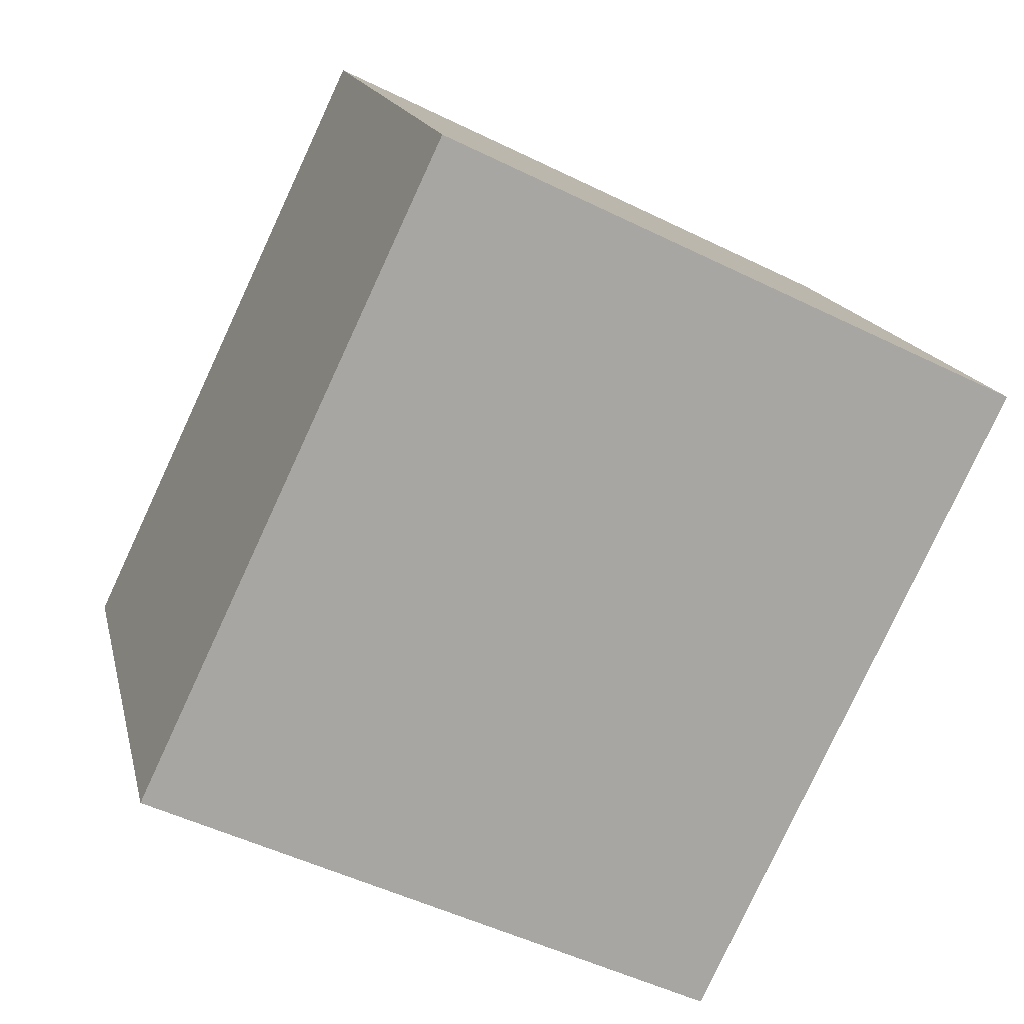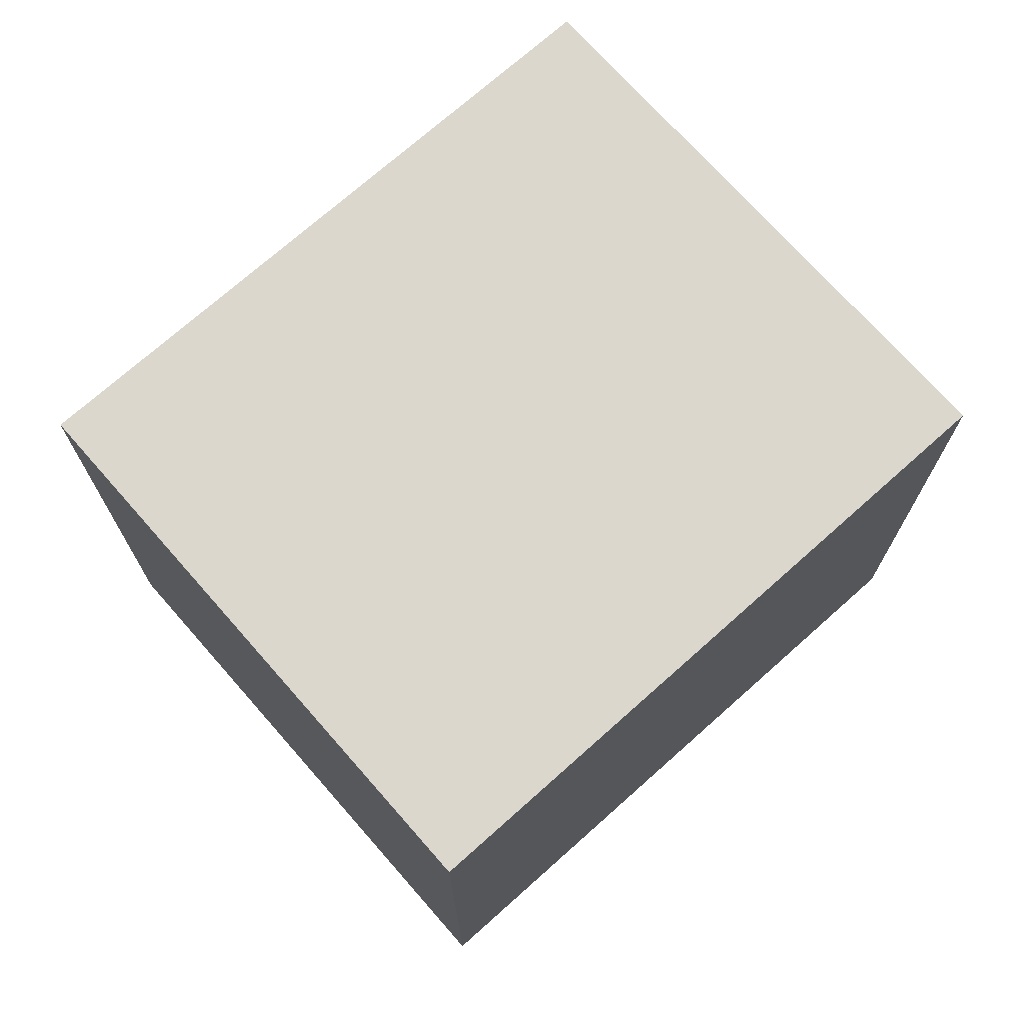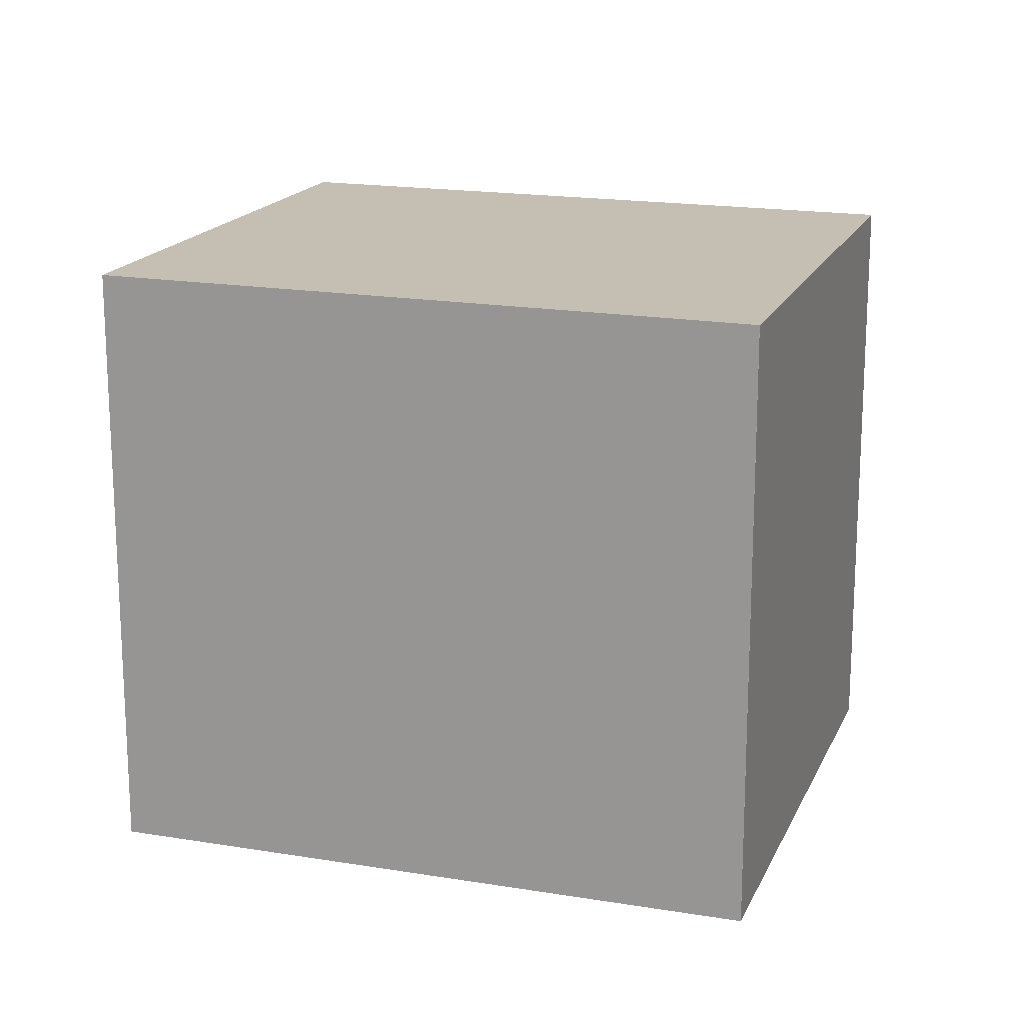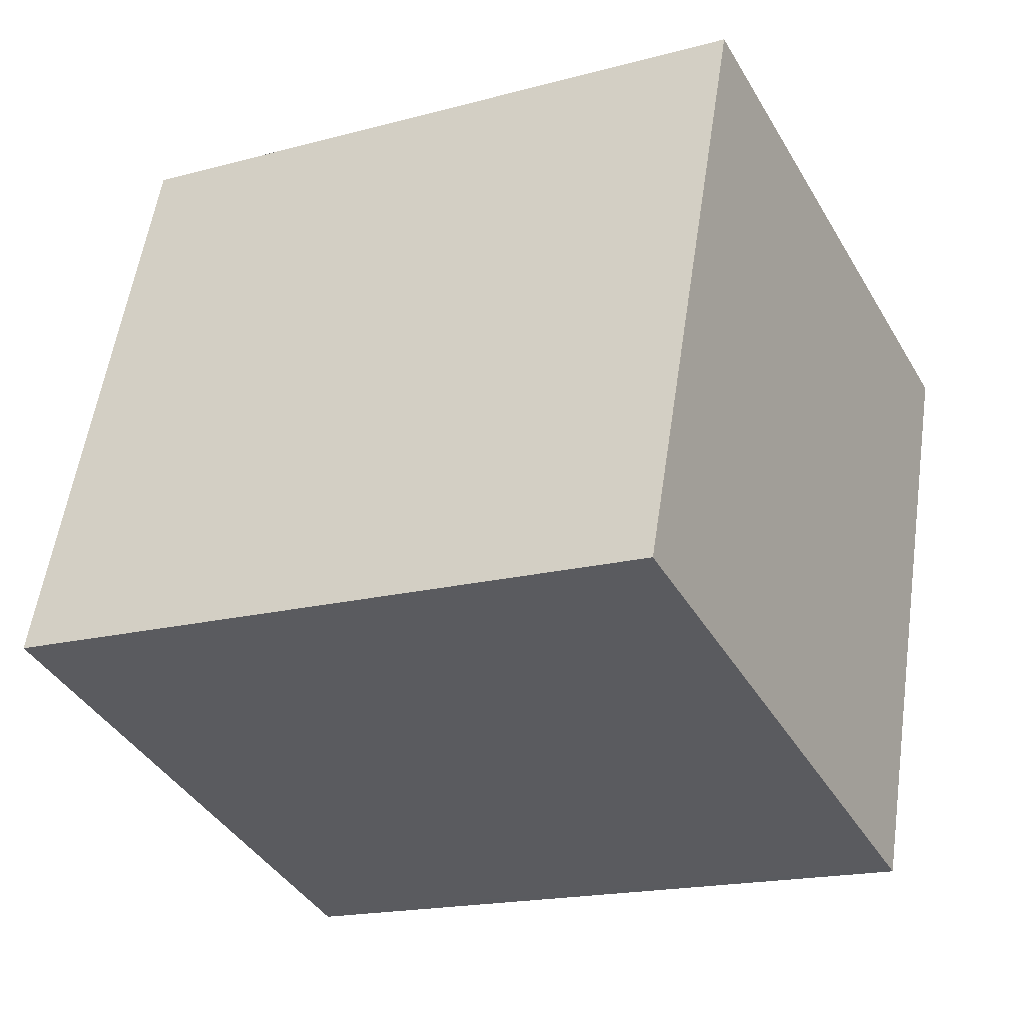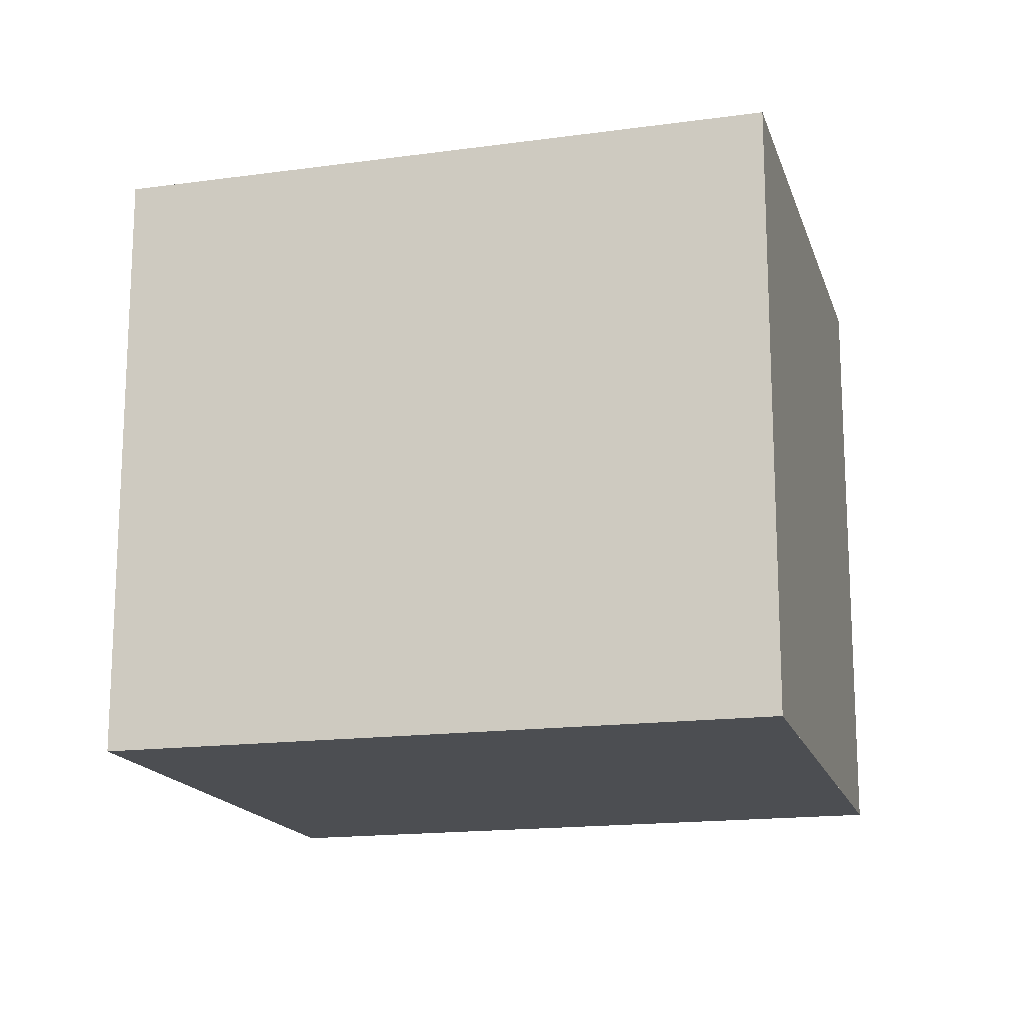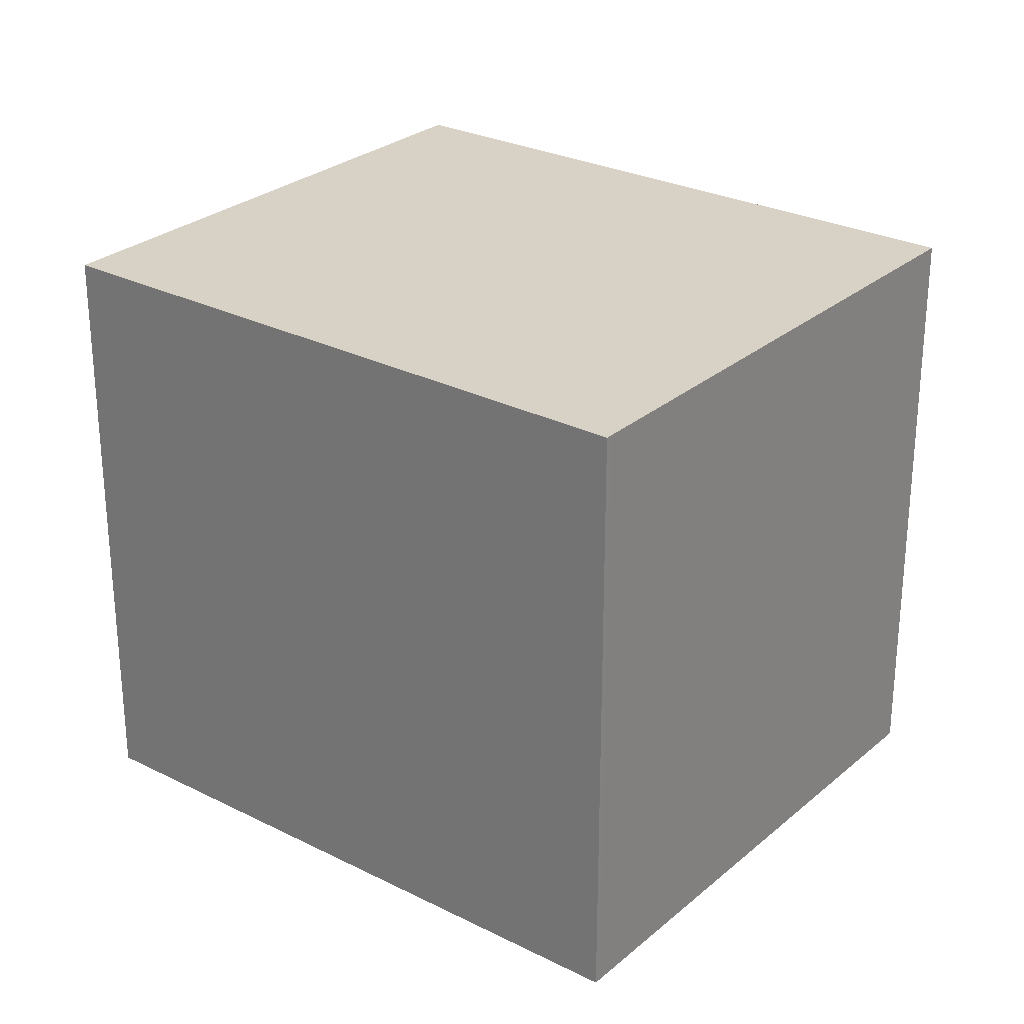
<metadata>
{"format":"obj","ext":"obj","renderer":"f3d","projection":"perspective","resolution":1024,"background":"white","views":[{"elev":-49.6,"azim":61.4,"up":"+Y"},{"elev":73.1,"azim":-14.3,"up":"+Z"},{"elev":17.2,"azim":-134.8,"up":"+Z"},{"elev":56.2,"azim":8.4,"up":"+Y"},{"elev":-16.6,"azim":42.4,"up":"+Z"},{"elev":27.1,"azim":-115.1,"up":"+Z"}]}
</metadata>
<code>
v -92.63 -2231 3.139
v -95.7 -2232 3.117
v -97.07 -2230 3.098
v -94.01 -2228 3.121
v -97.06 -2230 3.099
v -94 -2228 3.121
v -94.01 -2228 3.121
v -94.01 -2228 3.121
v -92.66 -2231 3.139
v -92.65 -2231 3.139
v -92.68 -2231 3.139
v -95.73 -2232 3.116
v -95.73 -2232 3.116
v -95.7 -2232 3.117
v -97.06 -2230 3.099
v -97.07 -2230 3.098
v -92.66 -2231 3.139
v -92.63 -2231 3.139
v -92.63 -2231 0
v -92.66 -2231 4.441e-16
v -95.73 -2232 3.116
v -95.7 -2232 3.117
v -95.7 -2232 -4.441e-16
v -95.73 -2232 4.441e-16
v -97.07 -2230 3.098
v -97.07 -2230 3.098
v -97.07 -2230 0
v -97.07 -2230 4.441e-16
v -94 -2228 3.121
v -94.01 -2228 3.121
v -94.01 -2228 0
v -94 -2228 0
v -97.07 -2230 3.098
v -97.06 -2230 3.099
v -97.06 -2230 4.441e-16
v -97.07 -2230 0
v -92.65 -2231 3.139
v -94 -2228 3.121
v -94 -2228 0
v -92.65 -2231 0
v -94.01 -2228 3.121
v -94.01 -2228 3.121
v -94.01 -2228 0
v -94.01 -2228 0
v -95.7 -2232 3.117
v -92.66 -2231 3.139
v -92.66 -2231 4.441e-16
v -95.7 -2232 0
v -92.63 -2231 3.139
v -92.65 -2231 3.139
v -92.65 -2231 0
v -92.63 -2231 0
v -97.06 -2230 3.099
v -95.73 -2232 3.116
v -95.73 -2232 4.441e-16
v -97.06 -2230 4.441e-16
v -95.7 -2232 3.117
v -95.7 -2232 3.117
v -95.7 -2232 0
v -95.7 -2232 -4.441e-16
v -94.01 -2228 3.121
v -97.07 -2230 3.098
v -97.07 -2230 4.441e-16
v -94.01 -2228 0
v -92.63 -2231 0
v -95.7 -2232 0
v -97.07 -2230 0
v -94.01 -2228 0
f 13 12 5 15
f 15 5 3 16
f 7 4 6 8
f 11 8 6 10
f 10 1 9 11
f 14 2 12 13
f 13 11 9 14
f 15 8 11 13
f 16 7 8 15
f 18 19 20 17
f 22 23 24 21
f 26 27 28 25
f 30 31 32 29
f 34 35 36 33
f 38 39 40 37
f 42 43 44 41
f 46 47 48 45
f 50 51 52 49
f 54 55 56 53
f 58 59 60 57
f 62 63 64 61
f 66 67 68 65

</code>
